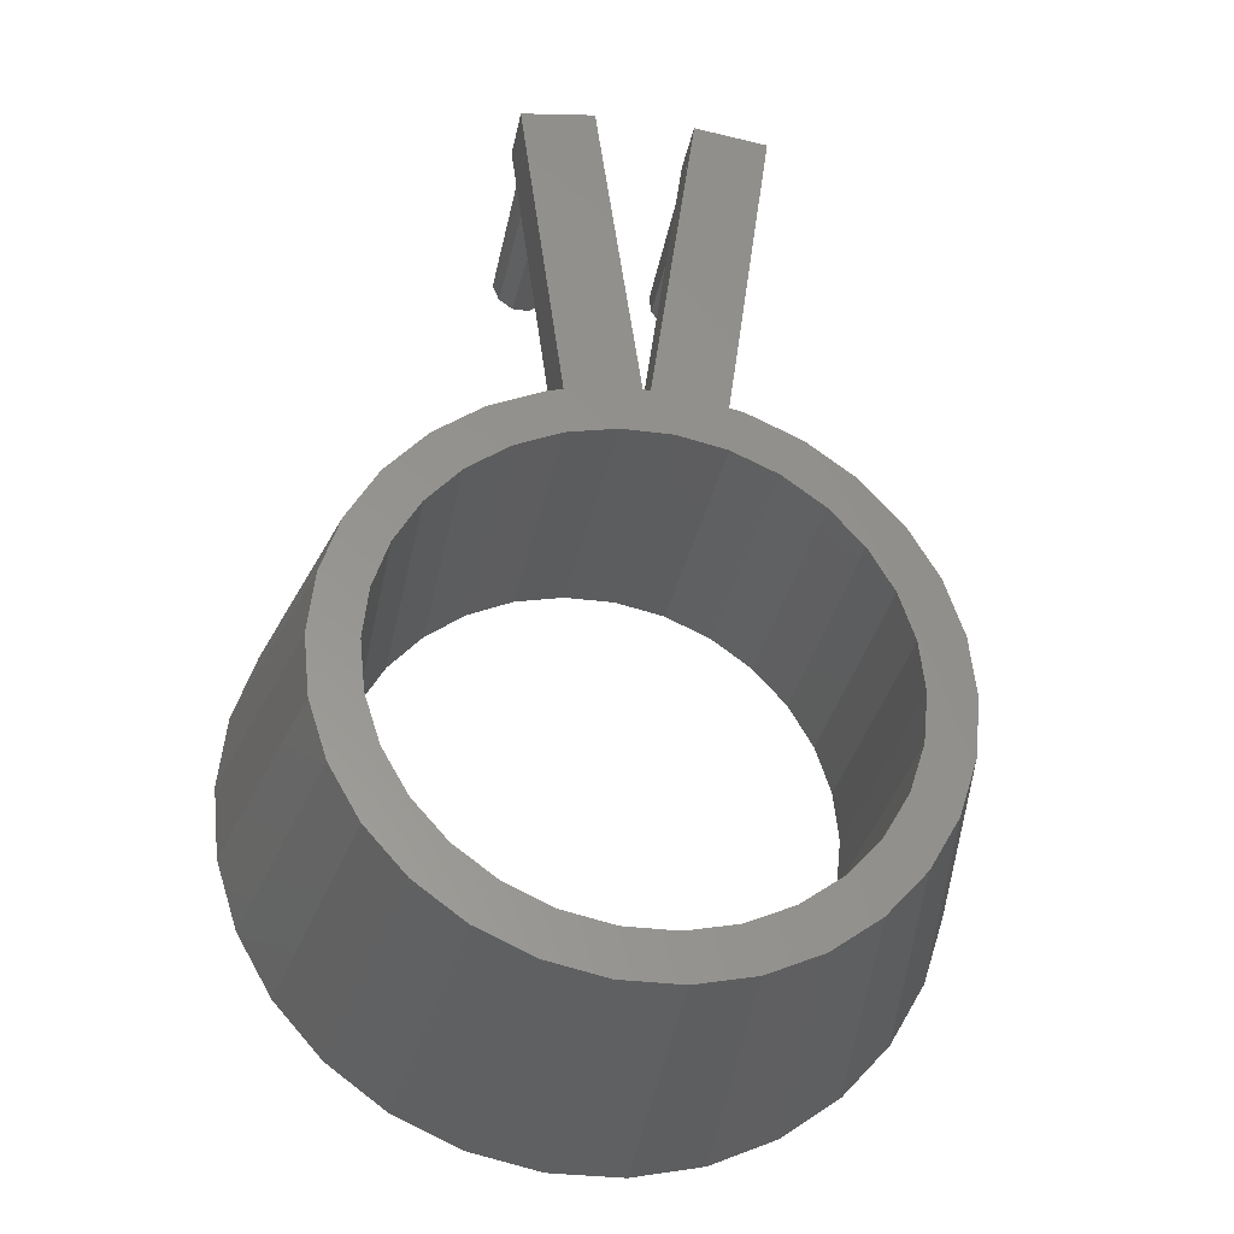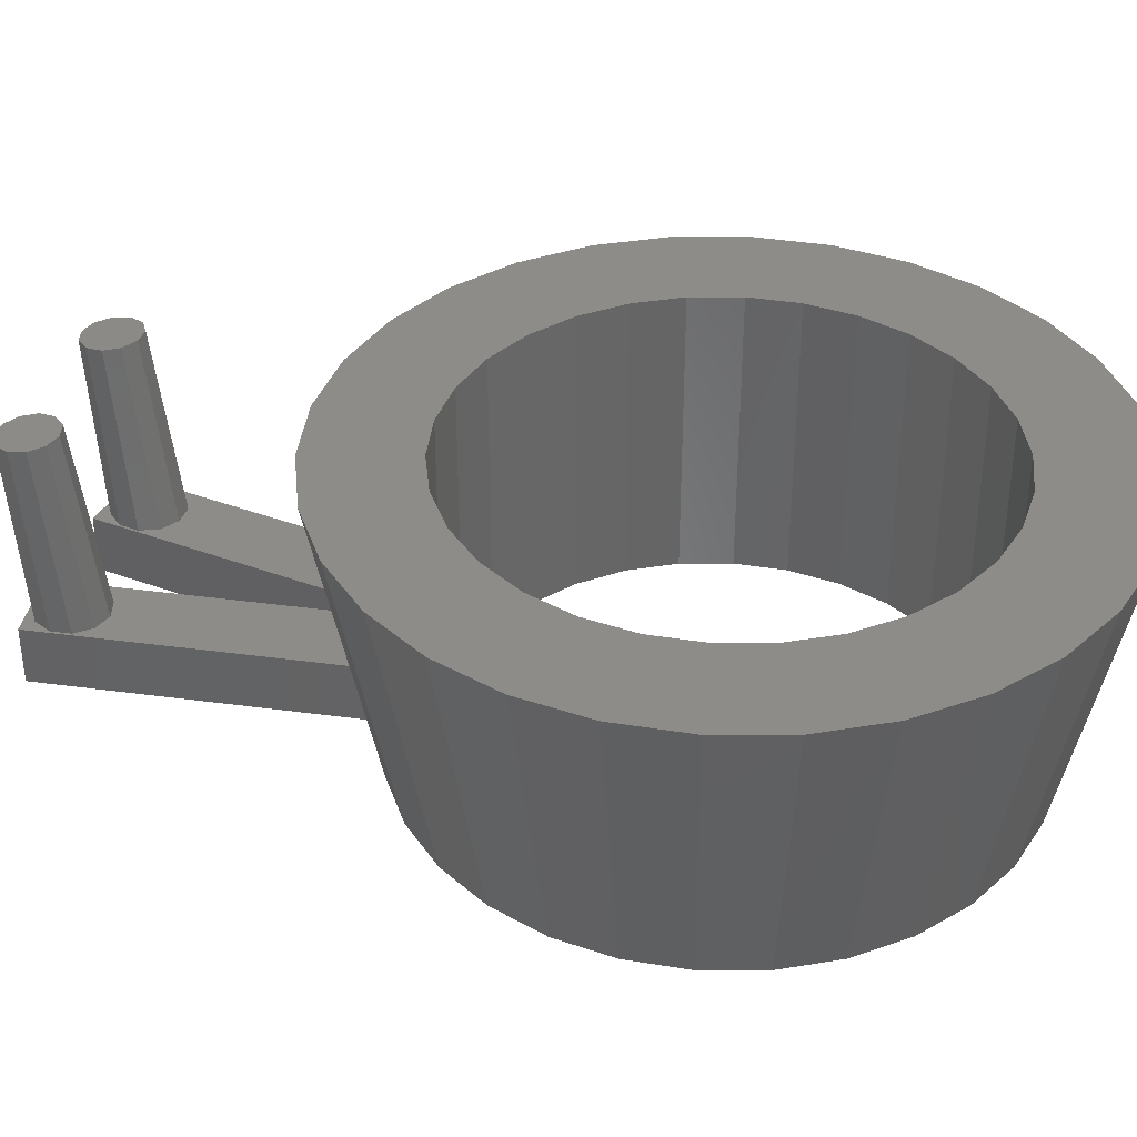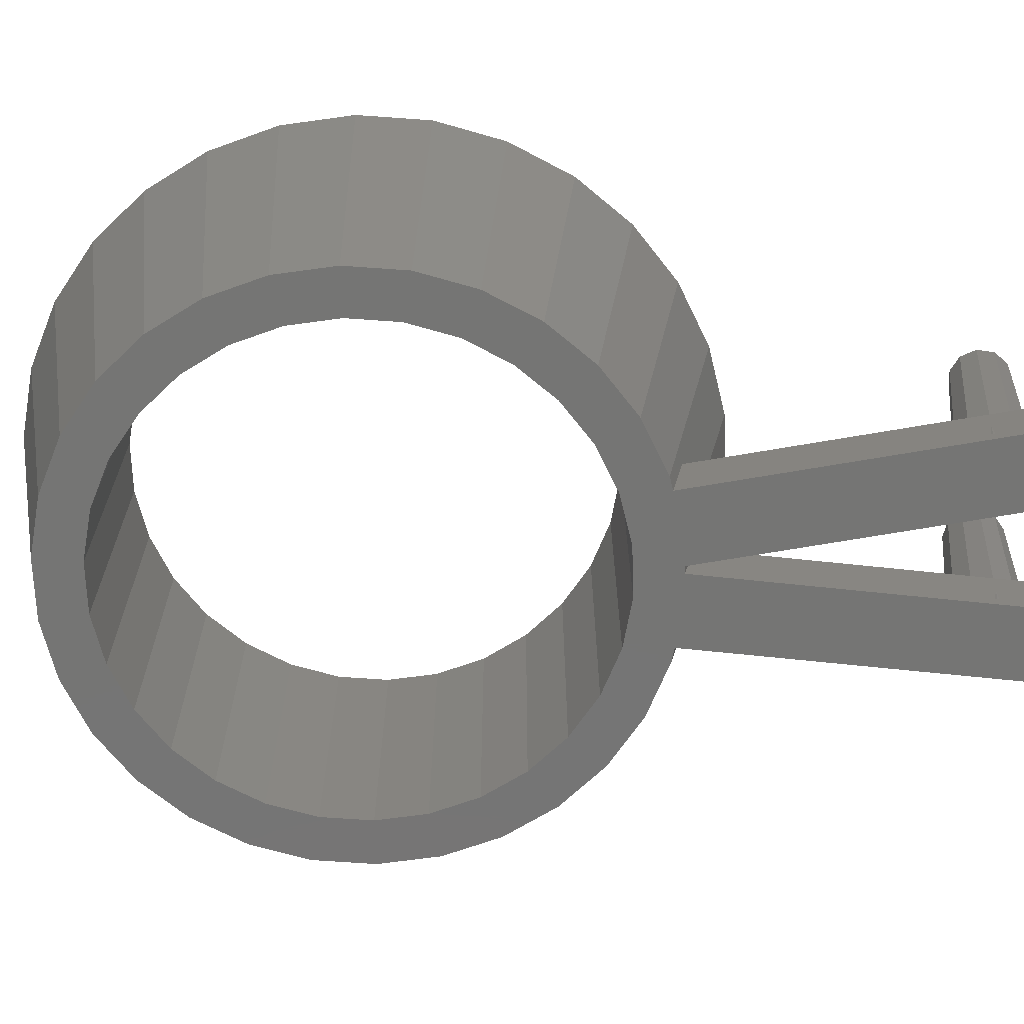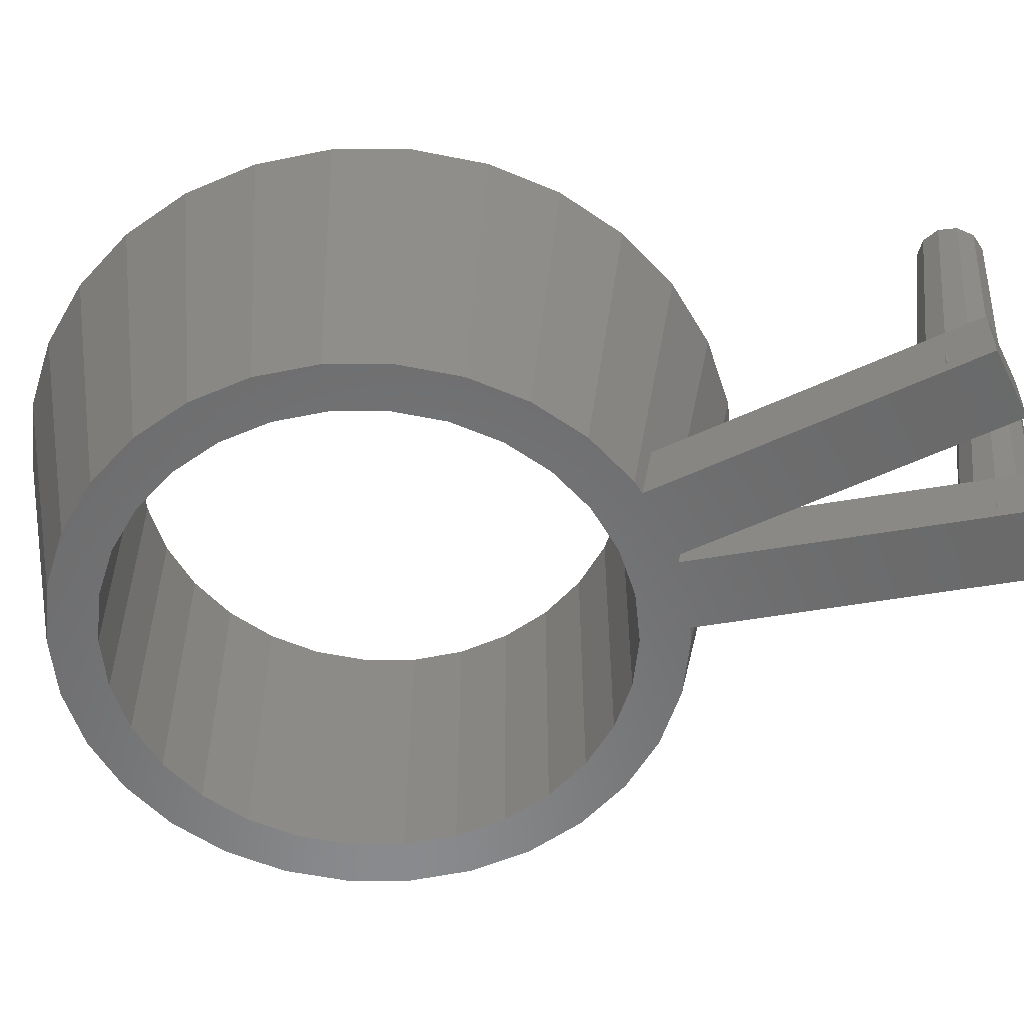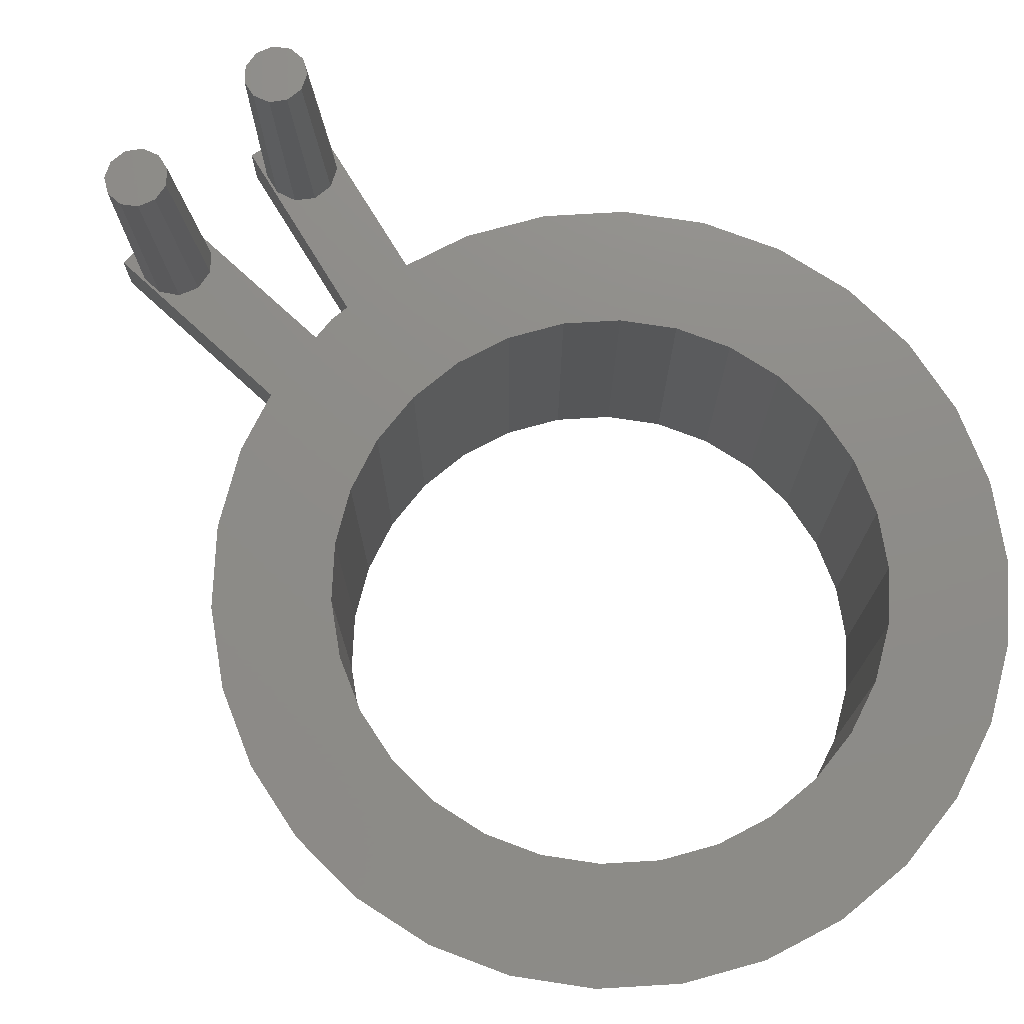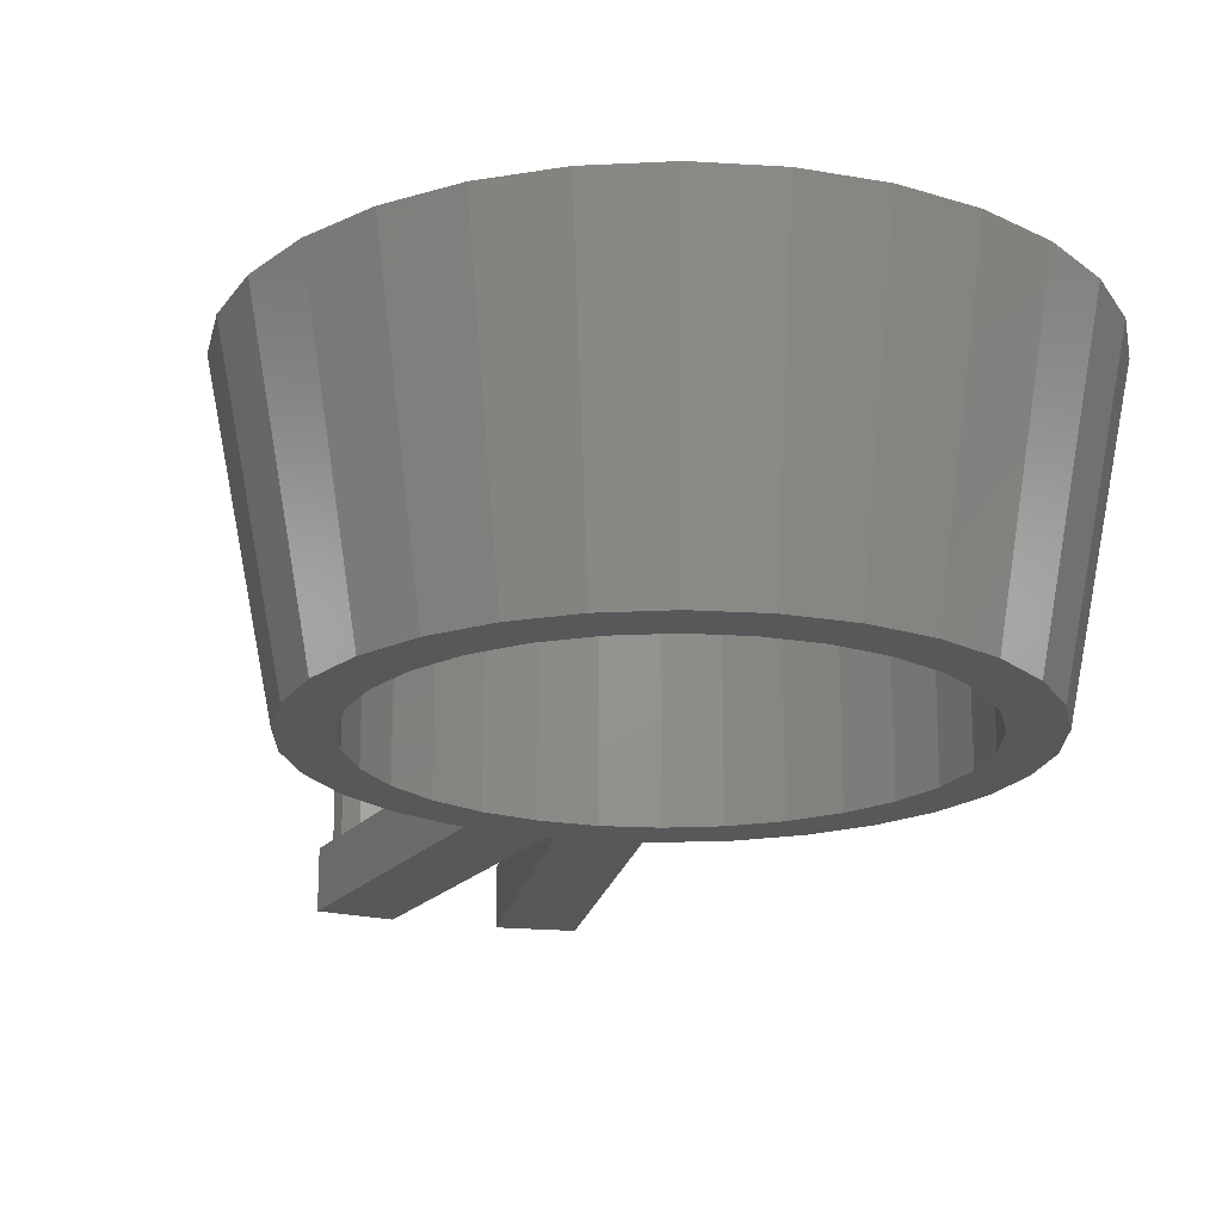
<metadata>
{"format":"stl","ext":"stl","renderer":"f3d","projection":"perspective","resolution":1024,"background":"white","views":[{"elev":-31.5,"azim":169.3,"up":"+Y"},{"elev":36.9,"azim":-72.1,"up":"+Z"},{"elev":-67.3,"azim":91.9,"up":"+Z"},{"elev":-56.1,"azim":108.1,"up":"+Z"},{"elev":74.8,"azim":-39.4,"up":"+Z"},{"elev":-19.2,"azim":-18.6,"up":"+Z"}]}
</metadata>
<code>
# stl→obj: 216 verts, 432 faces
v 25 0 0
v 24.45 5.198 0
v 30 0 25
v -12.5 21.65 0
v -16.73 18.58 0
v -15 25.98 25
v 27.41 12.2 25
v 22.84 10.17 0
v 24.27 17.63 25
v 20.07 -22.29 25
v 15 -25.98 25
v 16.73 -18.58 0
v -24.45 -5.198 0
v -30 0 25
v -25 0 0
v 29.34 6.237 25
v 24.27 -17.63 25
v 22.84 -10.17 0
v 27.41 -12.2 25
v -9.271 -28.53 25
v -15 -25.98 25
v -12.5 -21.65 0
v 20.23 14.69 0
v 16.73 18.58 0
v 24.45 -5.198 0
v 12.5 -21.65 0
v 29.34 -6.237 25
v -27.41 -12.2 25
v -29.34 -6.237 25
v -24.45 5.198 0
v 21 0 25
v 20.54 4.366 25
v 19.18 8.541 25
v 20.54 -4.366 25
v 16.99 12.34 25
v 20.07 22.29 25
v 14.05 15.61 25
v 15 25.98 25
v 10.5 18.19 25
v 9.271 28.53 25
v 6.489 19.97 25
v 3.136 29.84 25
v 2.195 20.89 25
v -2.195 20.89 25
v -3.136 29.84 25
v -6.489 19.97 25
v -9.271 28.53 25
v -10.5 18.19 25
v -14.05 15.61 25
v -20.07 22.29 25
v -16.99 12.34 25
v -24.27 17.63 25
v -19.18 8.541 25
v -27.41 12.2 25
v -20.54 4.366 25
v 19.18 -8.541 25
v 16.99 -12.34 25
v 14.05 -15.61 25
v 10.5 -18.19 25
v 9.271 -28.53 25
v 6.489 -19.97 25
v 3.136 -29.84 25
v 2.195 -20.89 25
v -2.195 -20.89 25
v -3.136 -29.84 25
v -6.489 -19.97 25
v -10.5 -18.19 25
v -14.05 -15.61 25
v -20.07 -22.29 25
v -16.99 -12.34 25
v -24.27 -17.63 25
v -19.18 -8.541 25
v -20.54 -4.366 25
v -21 0 25
v -29.34 6.237 25
v -22.84 10.17 0
v -7.725 23.78 0
v -2.613 -24.86 0
v 2.613 -24.86 0
v 21 0 0
v 20.54 -4.366 0
v 20.54 4.366 0
v 19.18 -8.541 0
v 20.23 -14.69 0
v 16.99 -12.34 0
v 14.05 -15.61 0
v 10.5 -18.19 0
v 7.725 -23.78 0
v 6.489 -19.97 0
v 2.195 -20.89 0
v -2.195 -20.89 0
v -6.489 -19.97 0
v -7.725 -23.78 0
v -10.5 -18.19 0
v -14.05 -15.61 0
v -16.73 -18.58 0
v -16.99 -12.34 0
v -20.23 -14.69 0
v -19.18 -8.541 0
v -22.84 -10.17 0
v -20.54 -4.366 0
v 19.18 8.541 0
v 16.99 12.34 0
v 14.05 15.61 0
v 12.5 21.65 0
v 10.5 18.19 0
v 7.725 23.78 0
v 6.489 19.97 0
v 6.557 24.02 0
v 4.215 52.63 0
v 10.45 51.75 0
v 2.195 20.89 0
v 0.3133 24.86 0
v -0.3133 24.86 0
v -2.195 20.89 0
v -6.557 24.02 0
v -6.489 19.97 0
v -4.215 52.63 0
v -10.45 51.75 0
v -10.5 18.19 0
v -14.05 15.61 0
v -16.99 12.34 0
v -20.23 14.69 0
v -19.18 8.541 0
v -20.54 4.366 0
v -21 0 0
v 6.696 25.01 5
v 3.945 25.6 5
v -6.696 25.01 5
v -3.945 25.6 5
v -0.4531 25.86 5
v 0.4531 25.86 5
v 2.718 25.86 5
v -2.718 25.86 5
v -10.45 51.75 5
v -3.87 49.08 5
v -3.829 49.37 5
v -4.215 52.63 5
v -3.952 49.64 5
v -4.55 50.95 5
v -5.741 51.73 5
v -6.006 51.9 5
v -6.322 51.9 5
v -7.736 51.9 5
v -9.795 49.67 5
v -9.195 50.97 5
v -9.923 49.39 5
v -8.003 51.73 5
v -4.075 47.64 5
v -5.035 46.53 5
v -5.214 46.32 5
v -5.476 46.24 5
v -6.885 45.83 5
v -7.146 45.91 5
v -8.553 46.34 5
v -9.499 47.44 5
v -9.685 47.66 5
v -9.882 49.09 5
v -3.724 49.13 2.658
v -3.705 49 1.989
v -3.677 48.79 1.018
v -3.724 49.13 1.975
v -3.724 49.13 0.9822
v -3.651 48.97 1
v -4.75 49.51 21.04
v -4.536 50.96 20.89
v -5.139 52.28 20.74
v -8.525 48.42 21.1
v -5.714 48.41 21.14
v -7.121 48.01 21.16
v -9.479 49.52 20.97
v -7.833 53.08 20.62
v -6.368 53.07 20.64
v -9.068 52.29 20.68
v -9.682 50.97 20.81
v 4.215 52.63 5
v 10.45 51.75 5
v 9.884 48.81 5
v 9.927 48.51 5
v 9.671 50.23 5
v 8.739 51.31 5
v 8.532 51.54 5
v 8.228 51.63 5
v 6.871 52.03 5
v 6.567 51.94 5
v 5.211 51.53 5
v 4.275 50.44 5
v 4.076 50.21 5
v 4.033 49.92 5
v 3.828 48.49 5
v 6.015 45.96 5
v 9.807 48.24 5
v 9.214 46.92 5
v 7.986 46.11 5
v 7.755 45.96 5
v 7.483 45.96 5
v 5.786 46.1 5
v 4.55 46.9 5
v 3.947 48.23 5
v 9.963 48.26 2.658
v 9.944 48.12 1.989
v 9.915 47.92 1.018
v 9.963 48.26 1.975
v 9.962 48.25 0.9822
v 9.988 48.08 1
v 9.082 48.9 21.04
v 9.471 51.67 20.74
v 9.685 50.23 20.89
v 5.152 48.9 21.1
v 7.853 48.11 21.14
v 6.388 48.11 21.16
v 4.539 50.22 20.97
v 7.1 53.18 20.62
v 8.507 52.77 20.64
v 5.696 52.77 20.68
v 4.741 51.66 20.81
f 1 2 3
f 4 5 6
f 7 8 9
f 10 11 12
f 13 14 15
f 16 2 7
f 17 18 19
f 20 21 22
f 8 23 9
f 23 24 9
f 3 2 16
f 3 25 1
f 10 12 17
f 11 26 12
f 27 25 3
f 19 25 27
f 28 29 13
f 29 14 13
f 15 14 30
f 31 3 16
f 32 16 7
f 3 31 27
f 33 7 9
f 34 27 31
f 27 34 19
f 16 32 31
f 35 9 36
f 7 33 32
f 9 35 33
f 37 36 38
f 36 37 35
f 38 39 37
f 40 39 38
f 40 41 39
f 42 41 40
f 42 43 41
f 42 44 43
f 45 44 42
f 45 46 44
f 47 46 45
f 47 48 46
f 6 48 47
f 48 6 49
f 50 49 6
f 49 50 51
f 52 51 50
f 51 52 53
f 54 53 52
f 53 54 55
f 56 19 34
f 19 56 17
f 57 17 56
f 17 57 10
f 58 10 57
f 10 58 11
f 59 11 58
f 59 60 11
f 61 60 59
f 61 62 60
f 63 62 61
f 64 62 63
f 64 65 62
f 66 65 64
f 66 20 65
f 67 20 66
f 21 67 68
f 67 21 20
f 69 68 70
f 71 70 72
f 68 69 21
f 28 72 73
f 29 73 74
f 75 55 54
f 70 71 69
f 55 75 74
f 72 28 71
f 14 74 75
f 73 29 28
f 74 14 29
f 76 54 52
f 77 4 47
f 24 38 36
f 9 24 36
f 2 8 7
f 11 60 26
f 78 62 65
f 62 78 79
f 62 79 60
f 19 18 25
f 80 1 25
f 81 25 18
f 1 80 2
f 82 2 80
f 25 81 80
f 83 18 84
f 18 83 81
f 84 85 83
f 12 85 84
f 12 86 85
f 26 86 12
f 26 87 86
f 88 87 26
f 88 89 87
f 79 89 88
f 79 90 89
f 79 91 90
f 78 91 79
f 78 92 91
f 93 92 78
f 93 94 92
f 22 94 93
f 22 95 94
f 96 95 22
f 96 97 95
f 98 97 96
f 97 98 99
f 100 99 98
f 99 100 101
f 13 101 100
f 2 82 8
f 102 8 82
f 8 102 23
f 103 23 102
f 103 24 23
f 104 24 103
f 104 105 24
f 106 105 104
f 106 107 105
f 108 107 106
f 107 108 109
f 109 110 111
f 112 109 108
f 109 112 113
f 109 113 110
f 112 114 113
f 115 114 112
f 116 114 115
f 116 115 117
f 114 116 118
f 118 116 119
f 117 77 116
f 120 77 117
f 120 4 77
f 121 4 120
f 121 5 4
f 122 5 121
f 123 122 124
f 122 123 5
f 76 124 125
f 30 125 126
f 101 13 126
f 124 76 123
f 15 126 13
f 125 30 76
f 126 15 30
f 100 28 13
f 21 96 22
f 123 52 5
f 76 52 123
f 5 52 50
f 5 50 6
f 30 54 76
f 4 6 47
f 107 127 40
f 127 107 109
f 40 127 128
f 24 105 38
f 60 88 26
f 60 79 88
f 17 84 18
f 17 12 84
f 98 71 100
f 71 28 100
f 65 20 78
f 21 69 96
f 30 14 75
f 30 75 54
f 129 47 130
f 77 129 116
f 129 77 47
f 113 131 132
f 131 113 114
f 132 42 133
f 42 132 45
f 131 45 132
f 45 131 134
f 130 45 134
f 45 130 47
f 128 42 40
f 42 128 133
f 105 107 40
f 105 40 38
f 78 20 93
f 20 22 93
f 69 71 96
f 96 71 98
f 102 35 103
f 35 102 33
f 82 33 102
f 33 82 32
f 108 39 41
f 39 108 106
f 120 46 48
f 46 120 117
f 53 122 51
f 122 53 124
f 121 48 49
f 48 121 120
f 81 31 80
f 31 81 34
f 89 63 61
f 63 89 90
f 103 37 104
f 37 103 35
f 115 43 44
f 43 115 112
f 106 37 39
f 37 106 104
f 74 125 55
f 125 74 126
f 51 121 49
f 121 51 122
f 117 44 46
f 44 117 115
f 80 32 82
f 32 80 31
f 83 34 81
f 34 83 56
f 94 68 67
f 68 94 95
f 70 99 72
f 99 70 97
f 86 59 58
f 59 86 87
f 112 41 43
f 41 112 108
f 55 124 53
f 124 55 125
f 85 56 83
f 56 85 57
f 73 126 74
f 126 73 101
f 68 97 70
f 97 68 95
f 87 61 59
f 61 87 89
f 92 67 66
f 67 92 94
f 90 64 63
f 64 90 91
f 72 101 73
f 101 72 99
f 86 57 85
f 57 86 58
f 91 66 64
f 66 91 92
f 119 129 135
f 129 119 116
f 136 131 137
f 138 137 131
f 138 139 137
f 138 140 139
f 138 141 140
f 138 142 141
f 138 143 142
f 138 144 143
f 135 145 146
f 145 135 147
f 148 135 146
f 144 135 148
f 135 144 138
f 149 131 136
f 150 131 149
f 151 131 150
f 131 151 134
f 152 134 151
f 153 134 152
f 134 153 130
f 130 153 129
f 154 129 153
f 155 129 154
f 156 129 155
f 157 129 156
f 135 157 158
f 135 158 147
f 157 135 129
f 138 159 118
f 160 131 161
f 159 131 160
f 131 159 138
f 162 118 159
f 163 118 162
f 161 118 163
f 114 161 131
f 161 114 118
f 118 135 138
f 135 118 119
f 161 163 164
f 165 150 149
f 166 167 165
f 162 159 164
f 166 139 167
f 139 166 137
f 163 162 164
f 140 167 139
f 168 156 155
f 164 160 161
f 136 165 149
f 168 155 154
f 169 168 170
f 164 159 160
f 165 137 166
f 137 165 136
f 171 158 157
f 144 172 143
f 140 141 167
f 173 172 167
f 148 146 174
f 154 170 168
f 170 154 153
f 167 174 168
f 152 169 170
f 169 152 151
f 167 168 165
f 147 171 175
f 171 147 158
f 146 145 174
f 168 175 171
f 157 168 171
f 168 157 156
f 148 172 144
f 172 148 174
f 172 174 167
f 152 170 153
f 174 175 168
f 145 175 174
f 175 145 147
f 141 173 167
f 173 141 142
f 143 173 142
f 173 143 172
f 169 150 165
f 150 169 151
f 165 168 169
f 110 132 176
f 132 110 113
f 177 178 179
f 177 180 178
f 177 181 180
f 177 182 181
f 177 183 182
f 177 184 183
f 176 185 184
f 176 184 177
f 185 176 186
f 176 187 186
f 176 188 187
f 176 189 188
f 176 190 189
f 191 132 133
f 132 190 176
f 127 192 193
f 179 127 177
f 192 127 179
f 194 127 193
f 195 127 194
f 196 127 195
f 128 196 191
f 132 191 197
f 132 197 198
f 132 198 199
f 196 128 127
f 132 199 190
f 191 133 128
f 177 200 111
f 201 127 202
f 200 127 201
f 127 200 177
f 203 111 200
f 204 111 203
f 202 111 204
f 109 202 127
f 202 109 111
f 111 176 177
f 176 111 110
f 205 202 204
f 206 194 193
f 207 206 208
f 205 203 200
f 208 178 207
f 178 208 179
f 205 204 203
f 180 207 178
f 209 199 198
f 201 202 205
f 192 206 193
f 209 198 197
f 210 209 211
f 200 201 205
f 206 179 208
f 179 206 192
f 189 190 212
f 183 184 213
f 180 181 207
f 214 213 207
f 185 186 215
f 191 209 197
f 209 191 211
f 215 209 207
f 196 210 211
f 210 196 195
f 207 209 206
f 188 212 216
f 212 188 189
f 186 187 215
f 216 212 209
f 190 209 212
f 209 190 199
f 185 213 184
f 213 185 215
f 213 215 207
f 211 191 196
f 215 216 209
f 187 216 215
f 216 187 188
f 207 182 214
f 182 207 181
f 183 214 182
f 214 183 213
f 195 206 210
f 206 195 194
f 206 209 210

</code>
